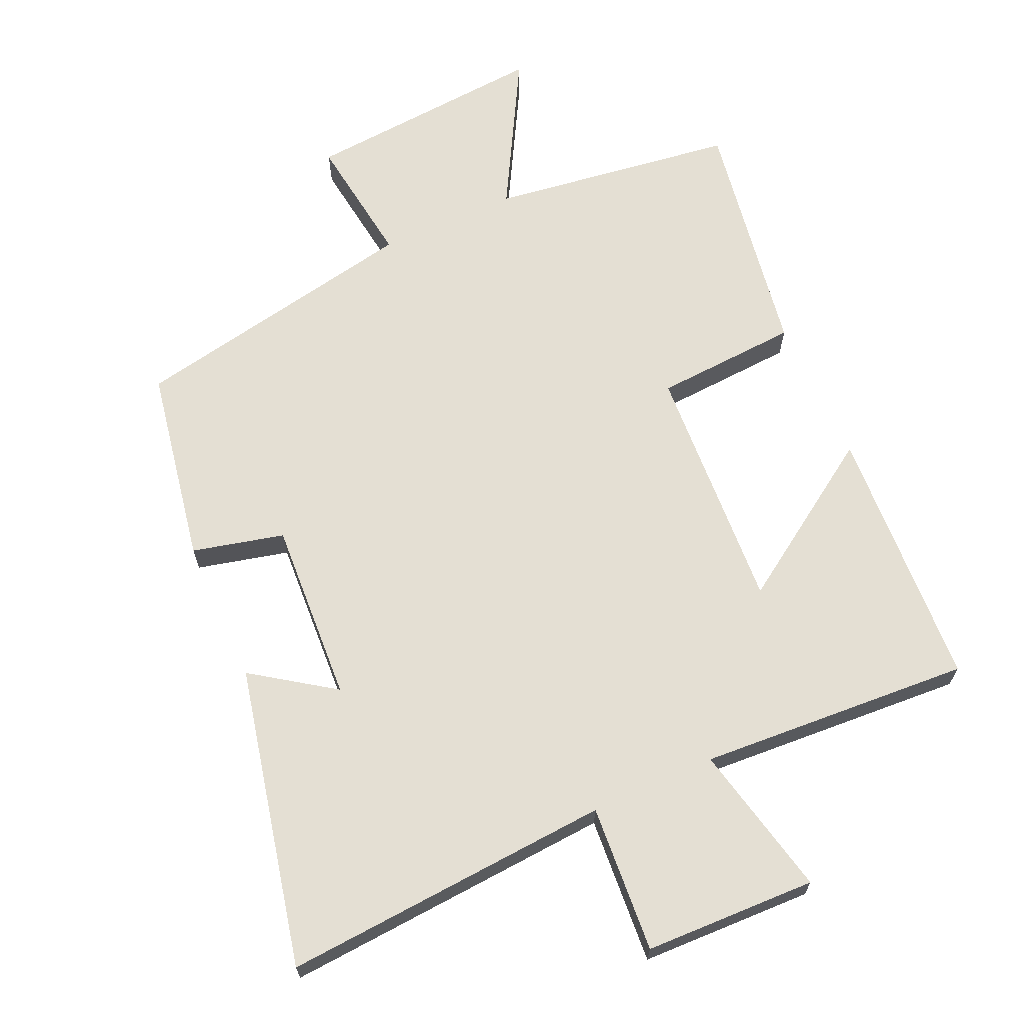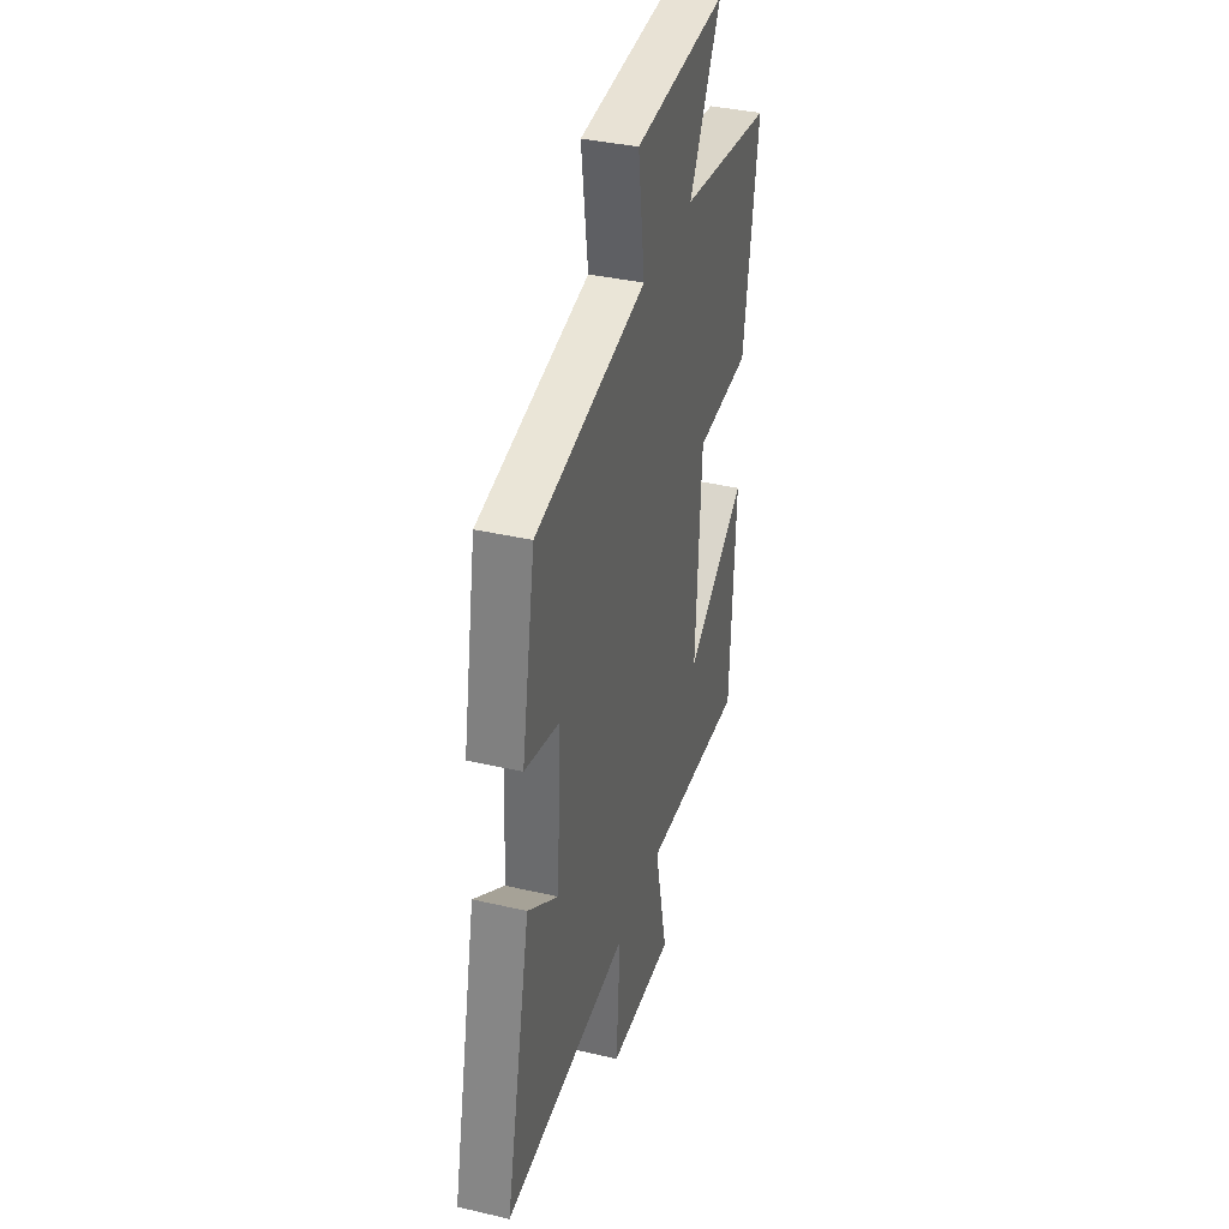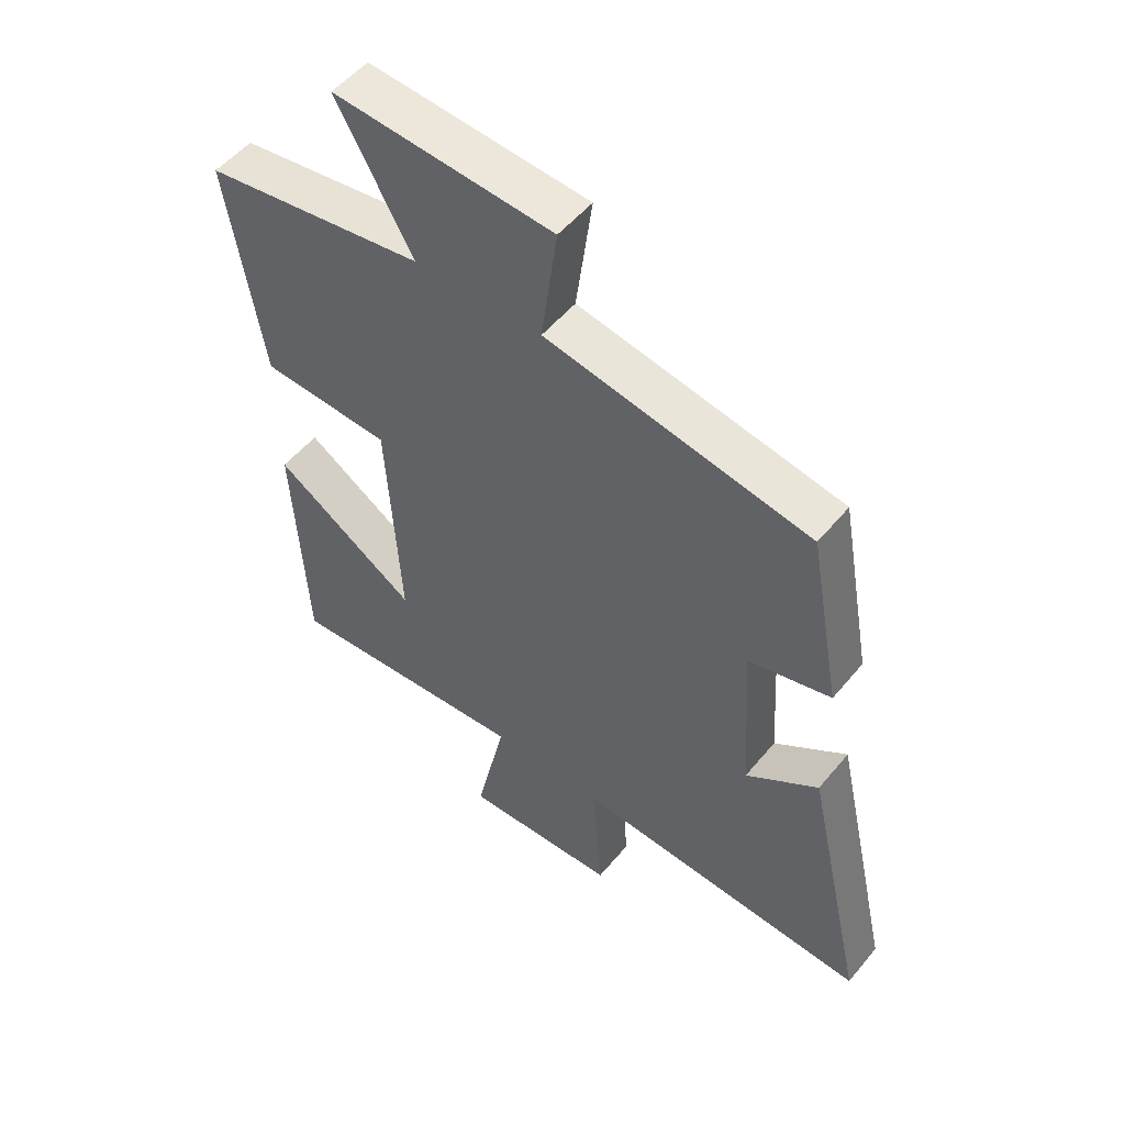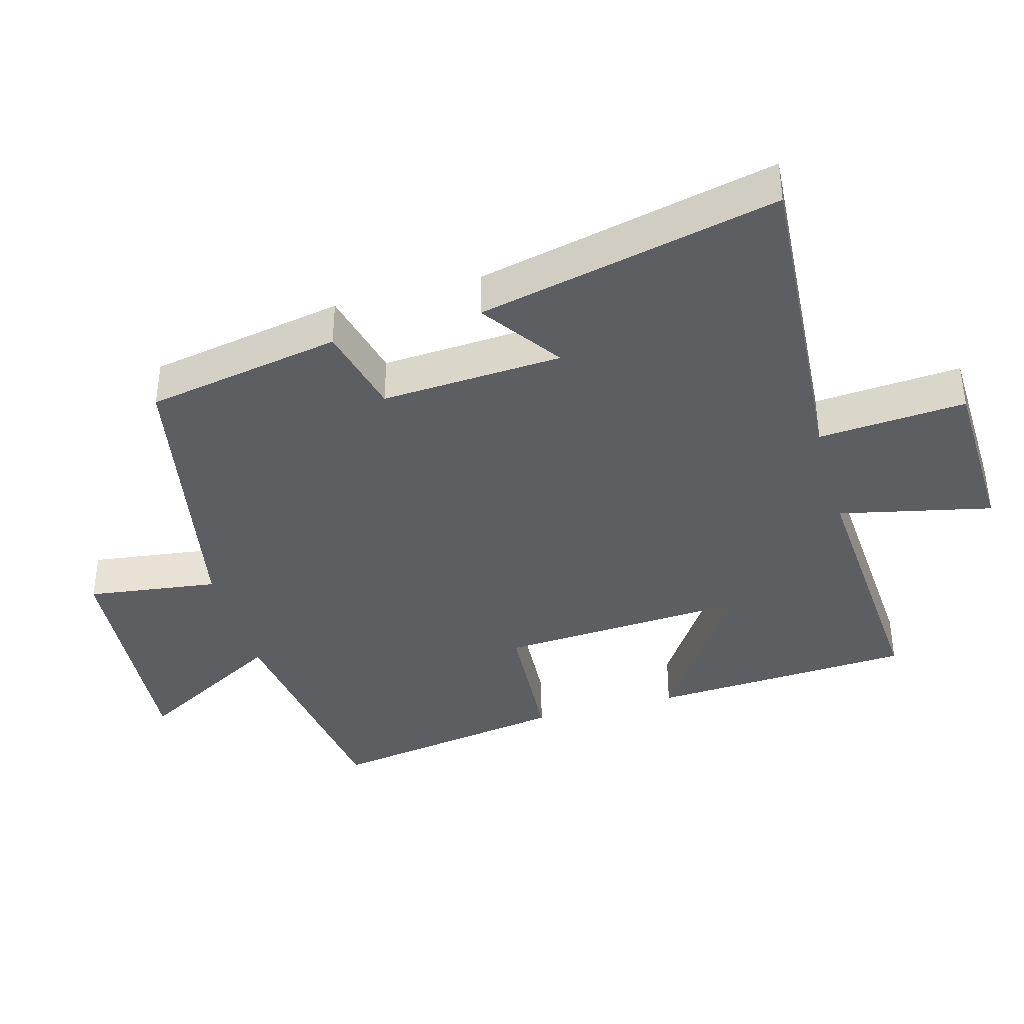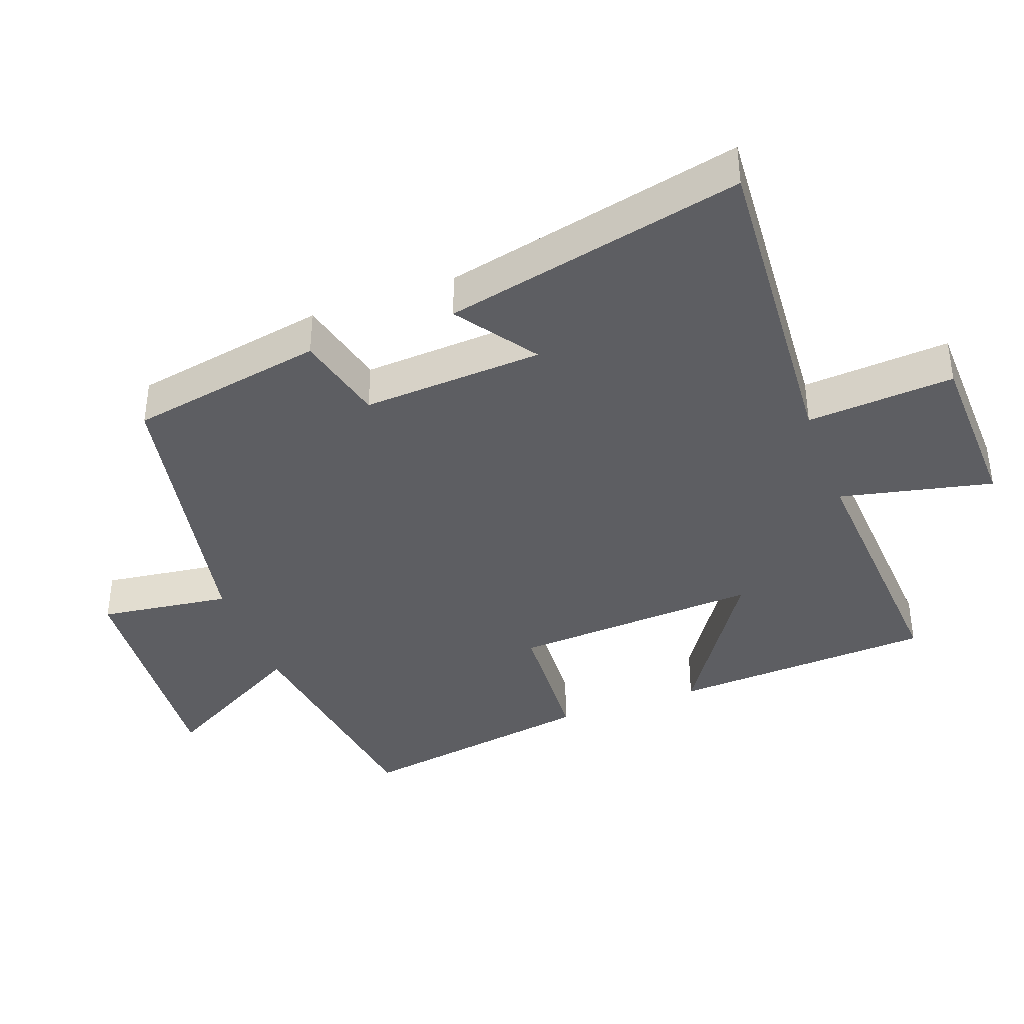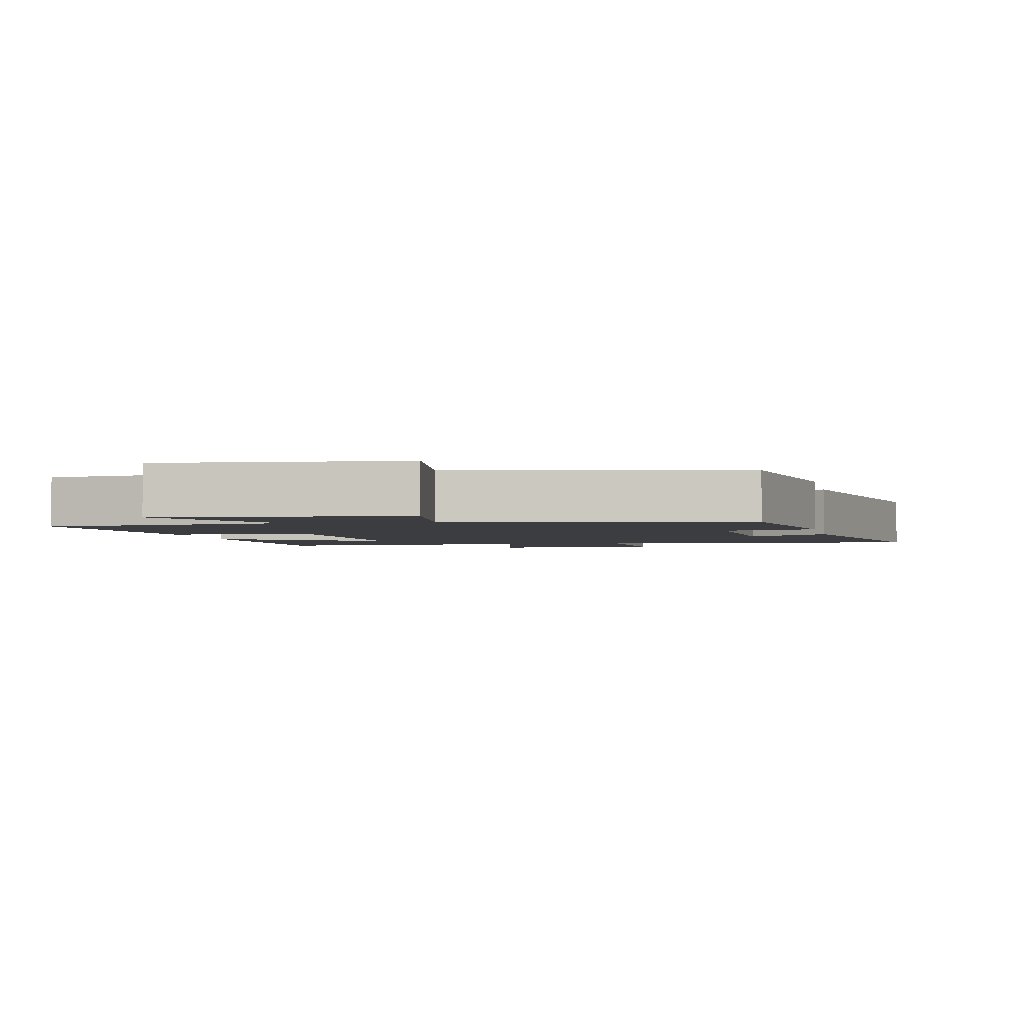
<metadata>
{"format":"obj","ext":"obj","renderer":"f3d","projection":"perspective","resolution":1024,"background":"white","views":[{"elev":66.7,"azim":155.7,"up":"+Y"},{"elev":37.1,"azim":106.7,"up":"+Z"},{"elev":52.3,"azim":38.3,"up":"+Z"},{"elev":-38.8,"azim":105.6,"up":"+Y"},{"elev":-39.1,"azim":110.2,"up":"+Y"},{"elev":-2.5,"azim":11.2,"up":"+Y"}]}
</metadata>
<code>
v -0.479 0.07 -0.526
v -0.5 0.07 -0.136
v -0.265 0.07 -0.291
v -0.287 0.07 0.077
v -0.5 0.07 0.09
v -0.558 0.07 0.449
v -0.196 0.07 0.5
v -0.32 0.07 0.722
v 0.04 0.07 0.694
v 0.014 0.07 0.5
v 0.447 0.07 0.417
v 0.5 0.07 0.127
v 0.365 0.07 0.094
v 0.381 0.07 -0.174
v 0.5 0.07 -0.091
v 0.599 0.07 -0.534
v 0.111 0.07 -0.5
v 0.127 0.07 -0.718
v -0.127 0.07 -0.726
v -0.077 0.07 -0.5
v -0.479 0 -0.526
v -0.5 0 -0.136
v -0.265 0 -0.291
v -0.287 0 0.077
v -0.5 0 0.09
v -0.558 0 0.449
v -0.196 0 0.5
v -0.32 0 0.722
v 0.04 0 0.694
v 0.014 0 0.5
v 0.447 0 0.417
v 0.5 0 0.127
v 0.365 0 0.094
v 0.381 0 -0.174
v 0.5 0 -0.091
v 0.599 0 -0.534
v 0.111 0 -0.5
v 0.127 0 -0.718
v -0.127 0 -0.726
v -0.077 0 -0.5
f 17 18 19 20
f 14 15 16 17
f 13 14 17 20
f 10 11 12 13
f 10 13 20
f 7 8 9 10
f 6 7 10
f 5 6 10
f 4 5 10
f 3 4 10 20
f 1 2 3 20
f 40 39 38 37
f 37 36 35 34
f 40 37 34 33
f 33 32 31 30
f 40 33 30
f 30 29 28 27
f 30 27 26
f 30 26 25
f 30 25 24
f 40 30 24 23
f 40 23 22 21
f 1 21 22 2
f 2 22 23 3
f 3 23 24 4
f 4 24 25 5
f 5 25 26 6
f 6 26 27 7
f 7 27 28 8
f 8 28 29 9
f 9 29 30 10
f 10 30 31 11
f 11 31 32 12
f 12 32 33 13
f 13 33 34 14
f 14 34 35 15
f 15 35 36 16
f 16 36 37 17
f 17 37 38 18
f 18 38 39 19
f 19 39 40 20
f 20 40 21 1

</code>
